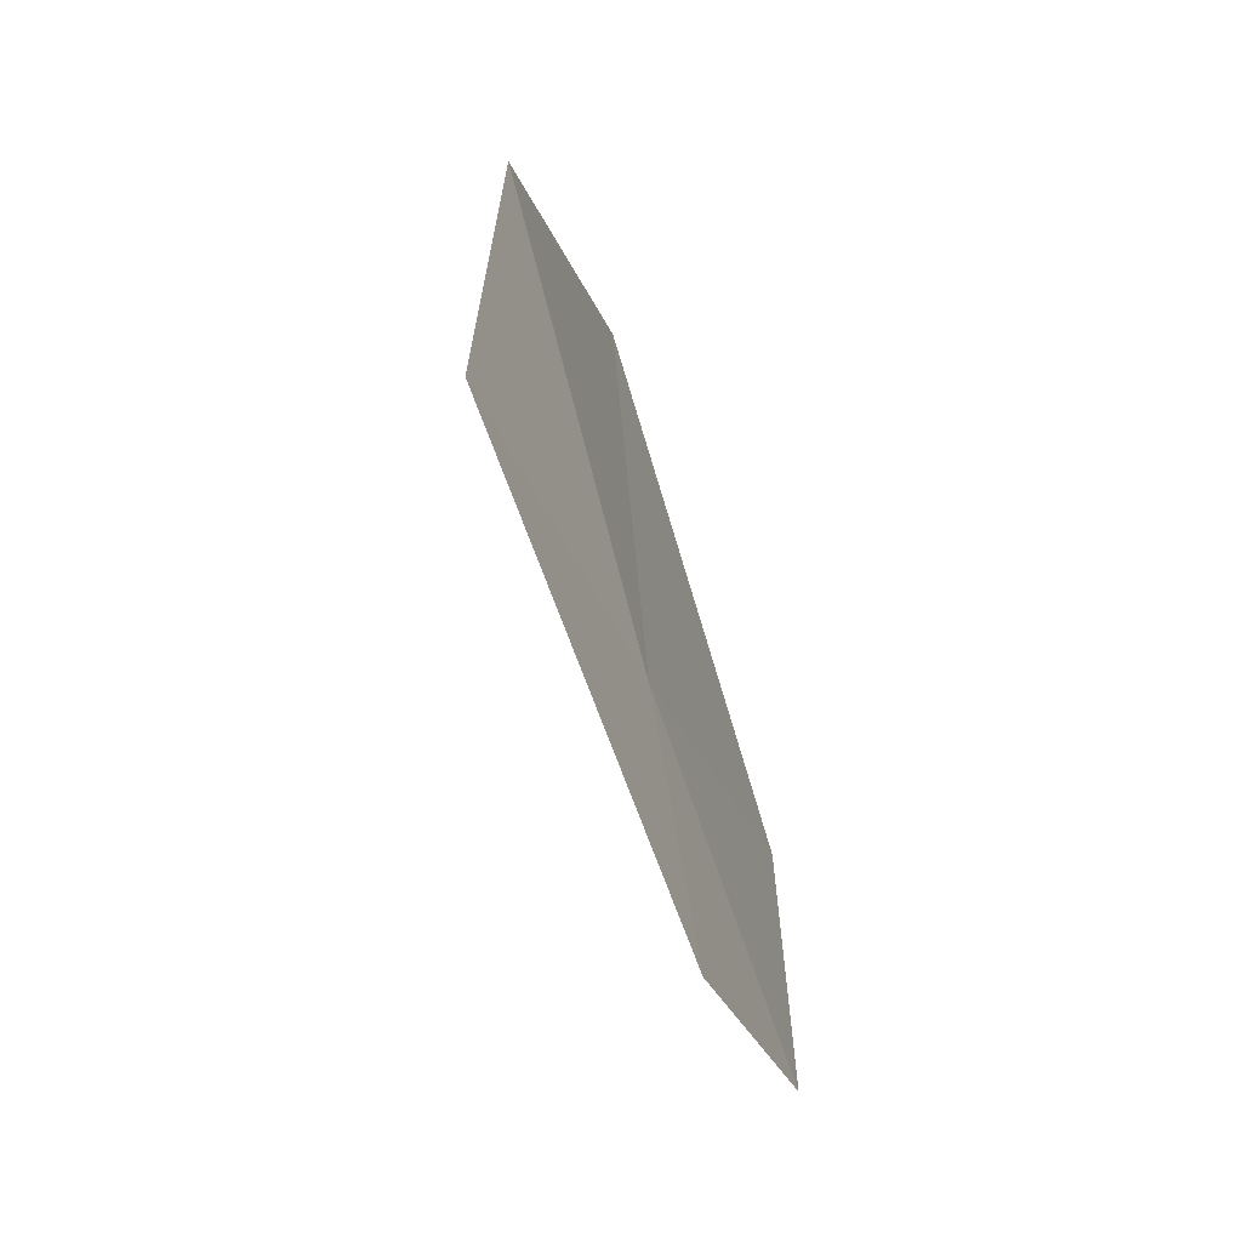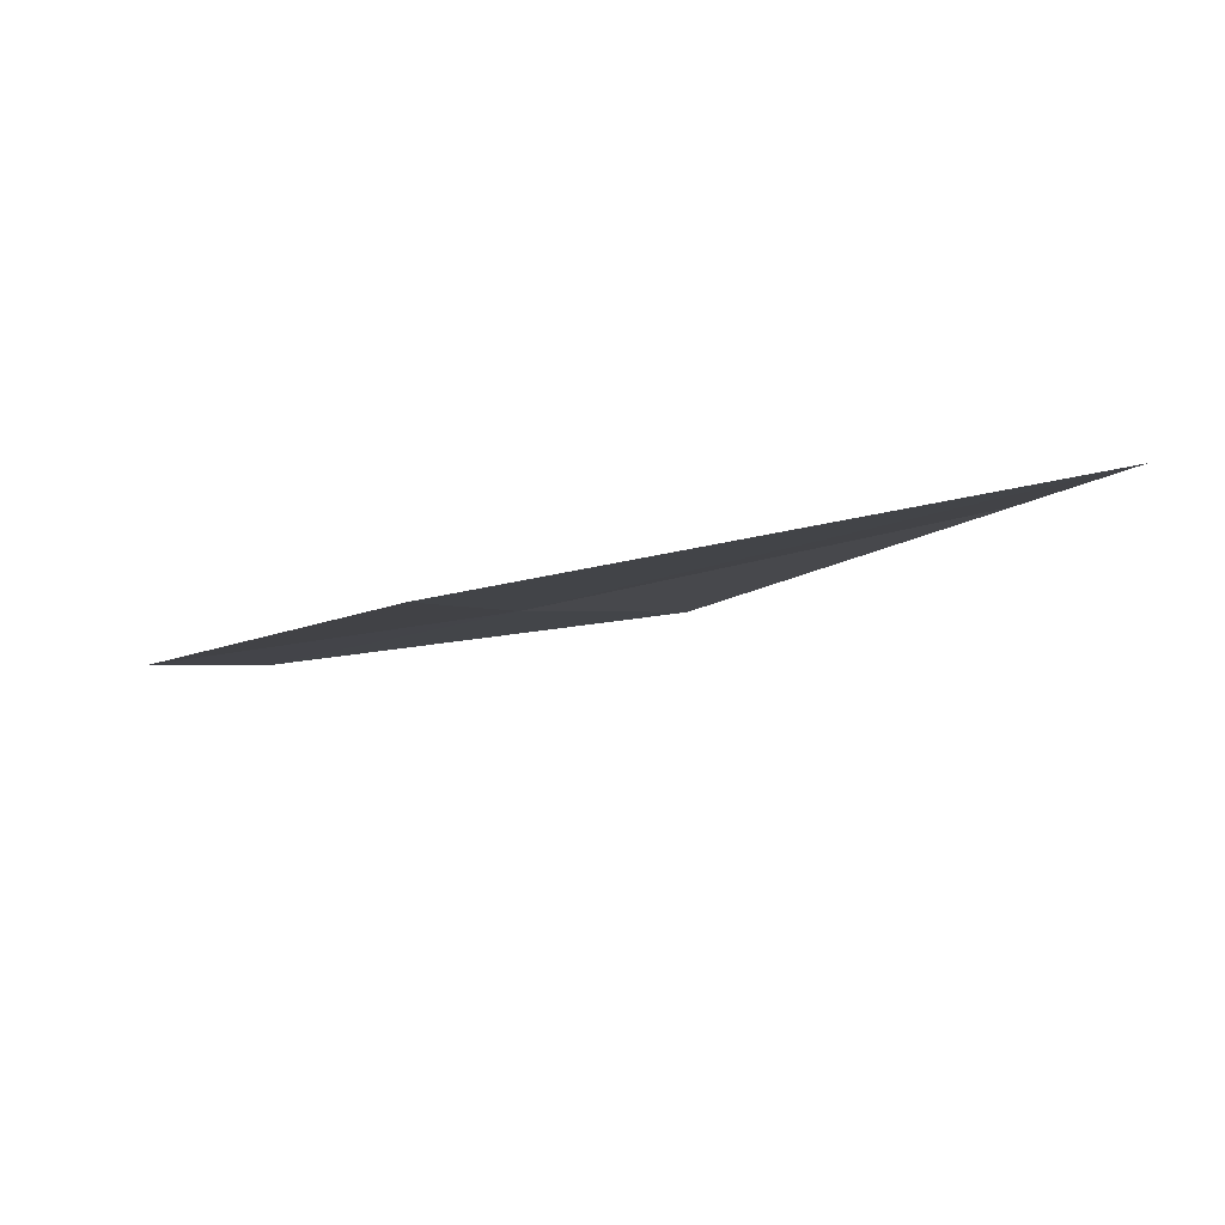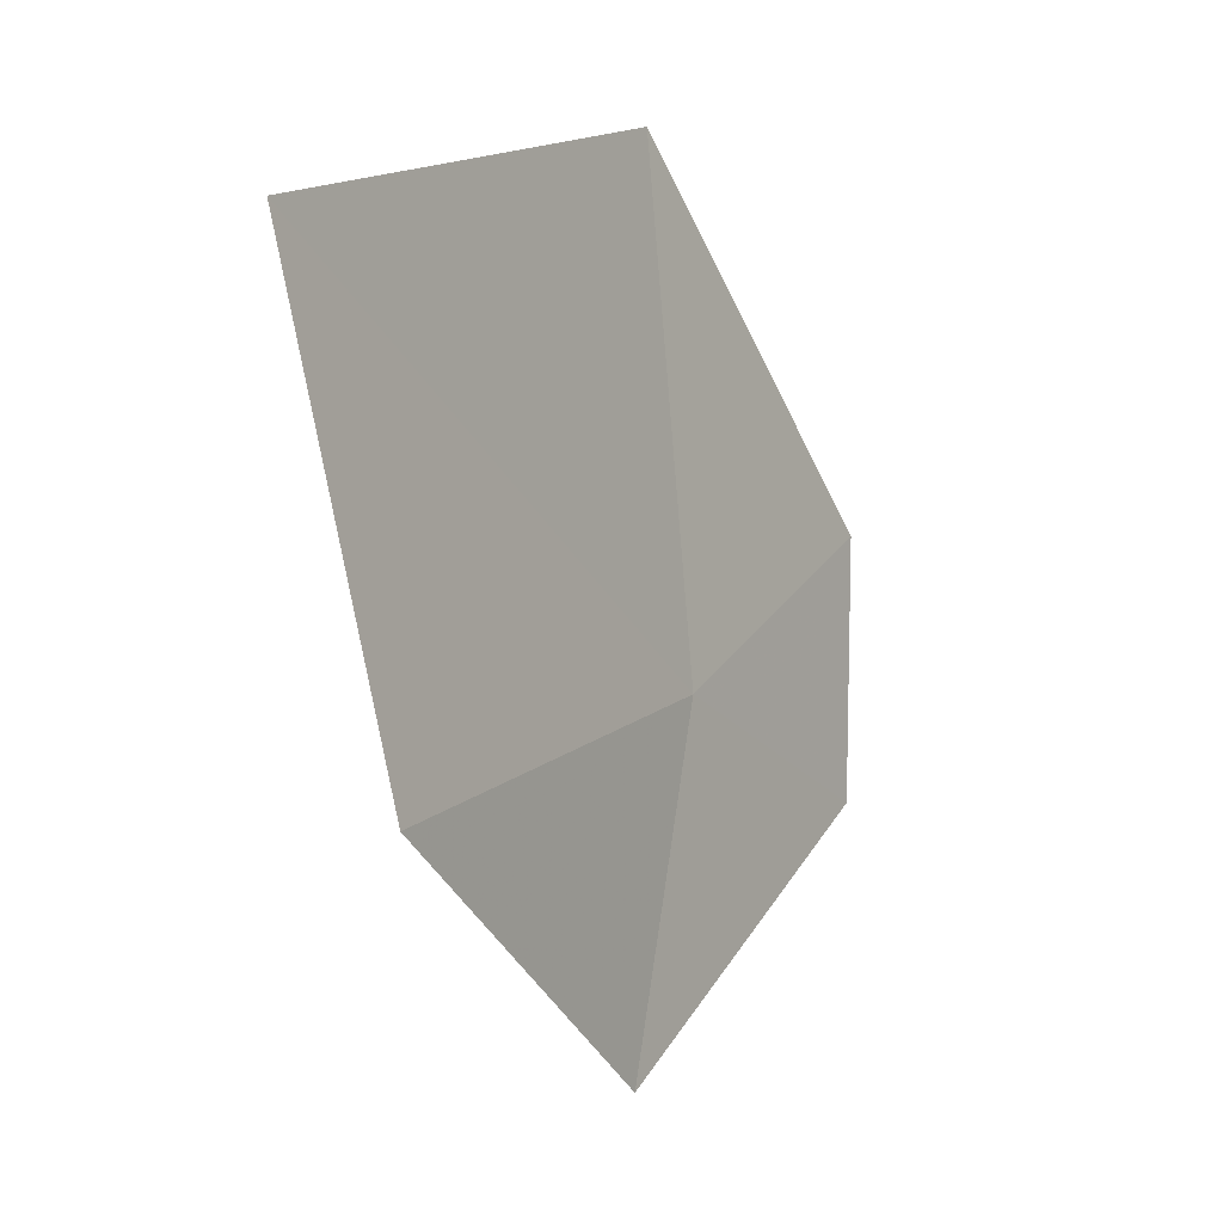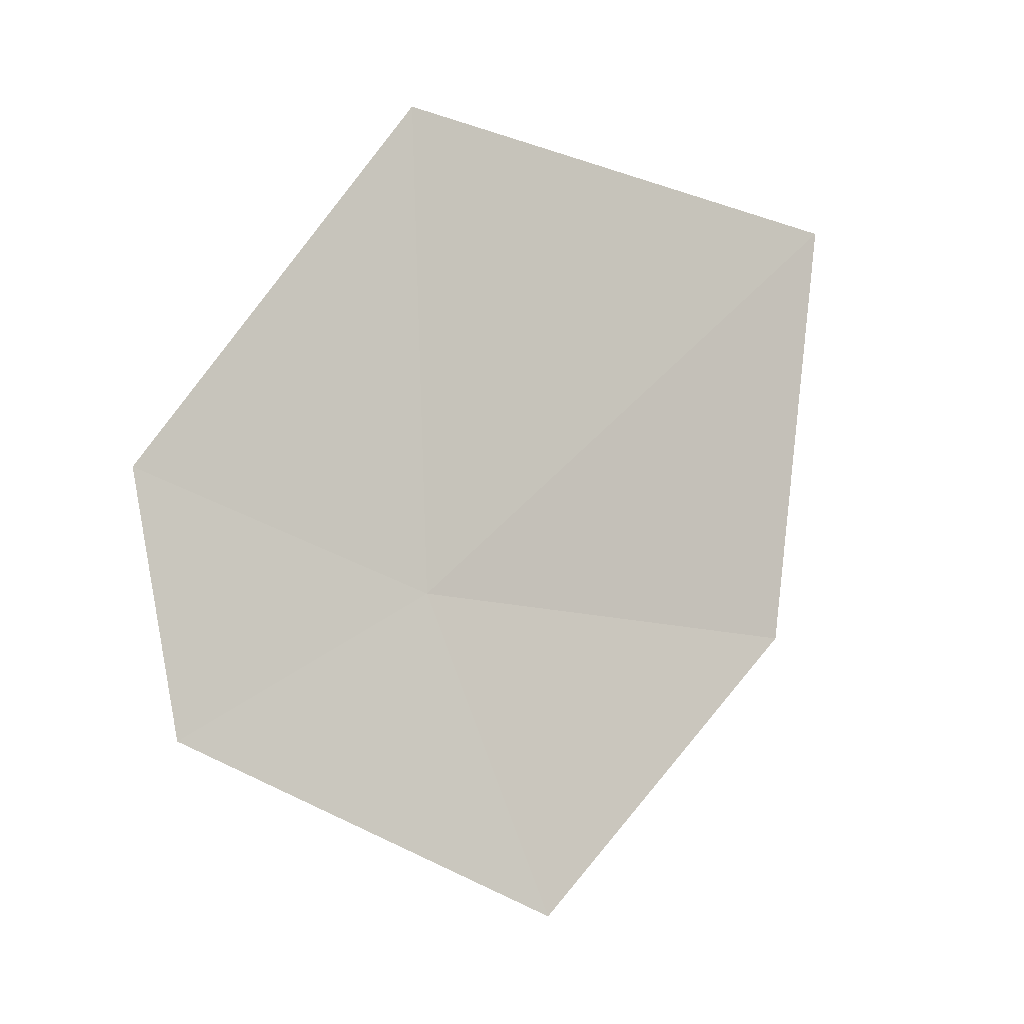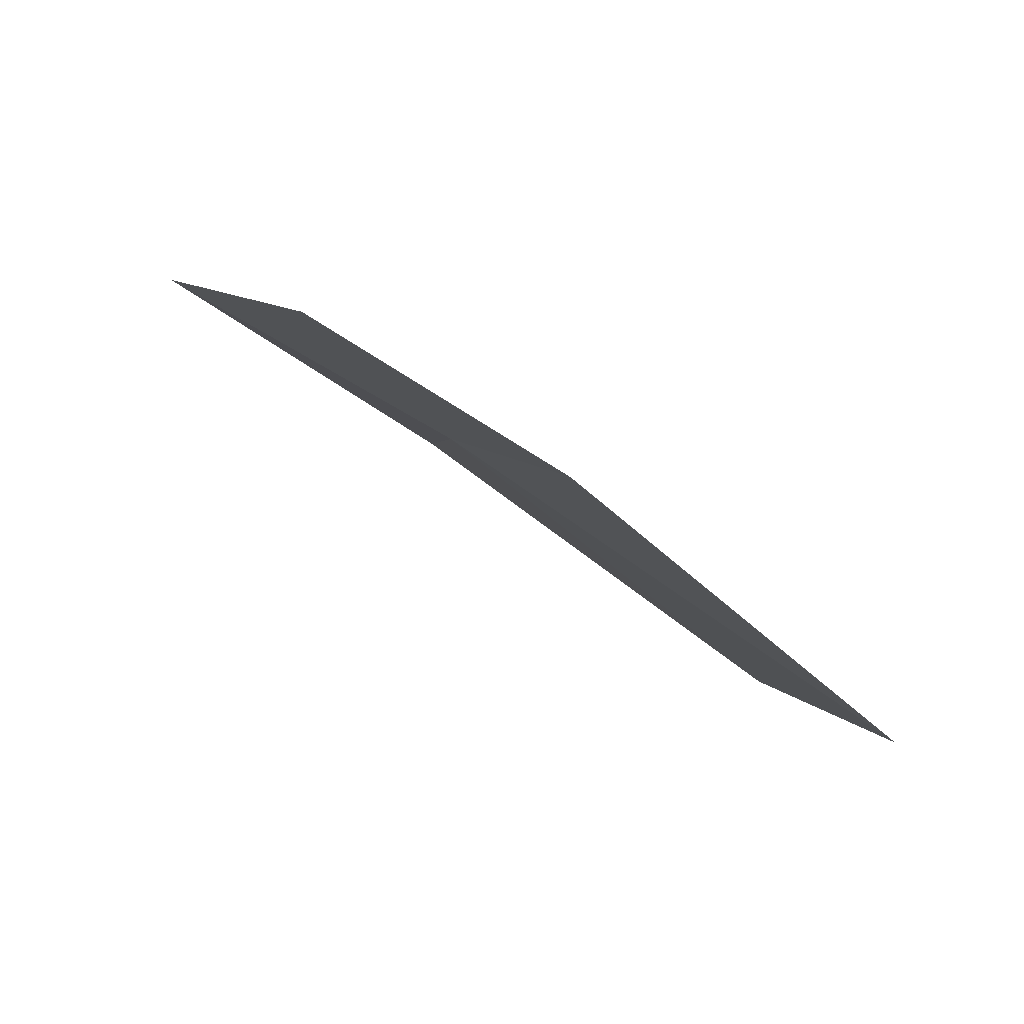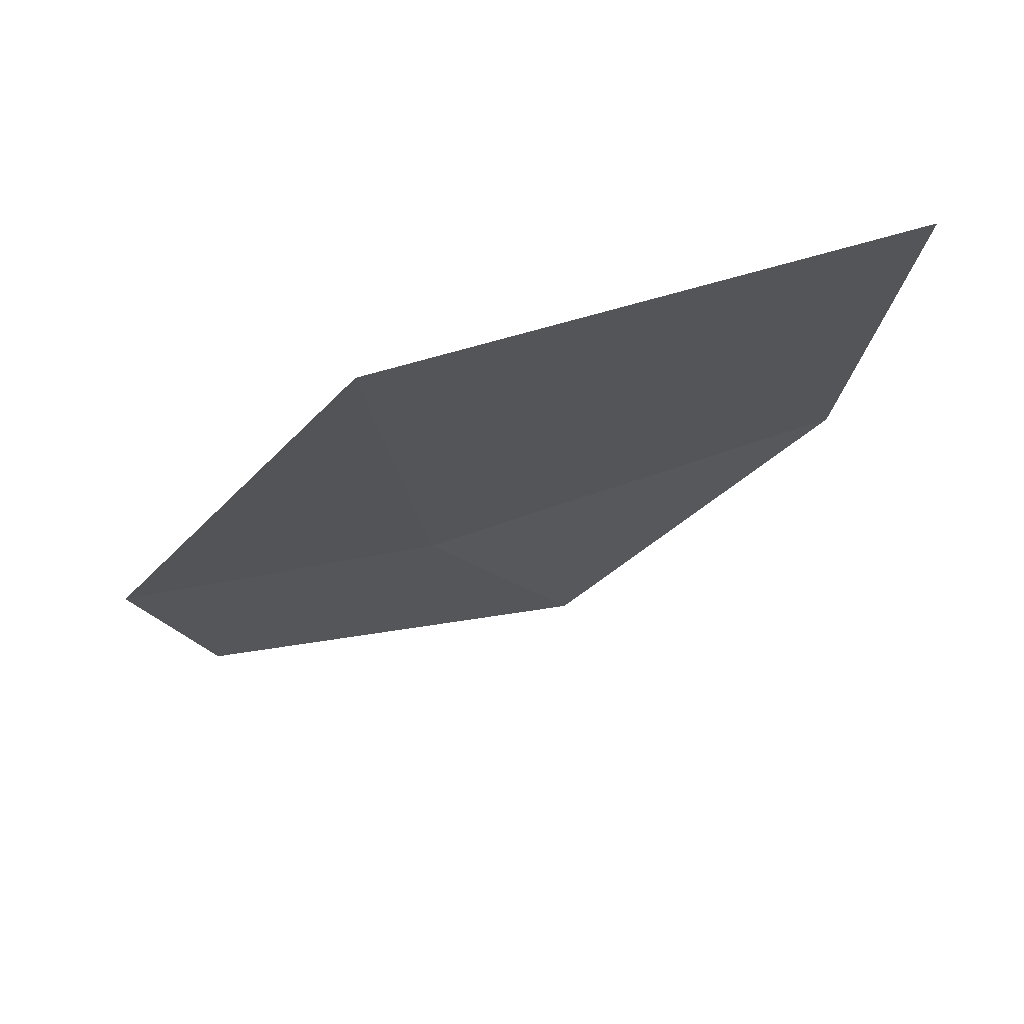
<metadata>
{"format":"obj","ext":"obj","renderer":"f3d","projection":"perspective","resolution":1024,"background":"white","views":[{"elev":-7.9,"azim":22.1,"up":"+Z"},{"elev":76.5,"azim":-118.4,"up":"+Y"},{"elev":16.4,"azim":13.5,"up":"+Y"},{"elev":-19.2,"azim":-139.5,"up":"+Y"},{"elev":-72.4,"azim":65.5,"up":"+Z"},{"elev":59.1,"azim":-125.6,"up":"+Y"}]}
</metadata>
<code>
v -8.704 22.41 14.09
v -8.755 21.14 14.82
v -8.253 21.68 13.16
v -8.314 22.71 12.8
v -8.988 24.43 13.65
v -9.249 22.5 15.9
v -9.654 24.42 15.78
f 1 3 2
f 1 4 3
f 1 5 4
f 1 2 6
f 1 6 7
f 1 7 5

</code>
